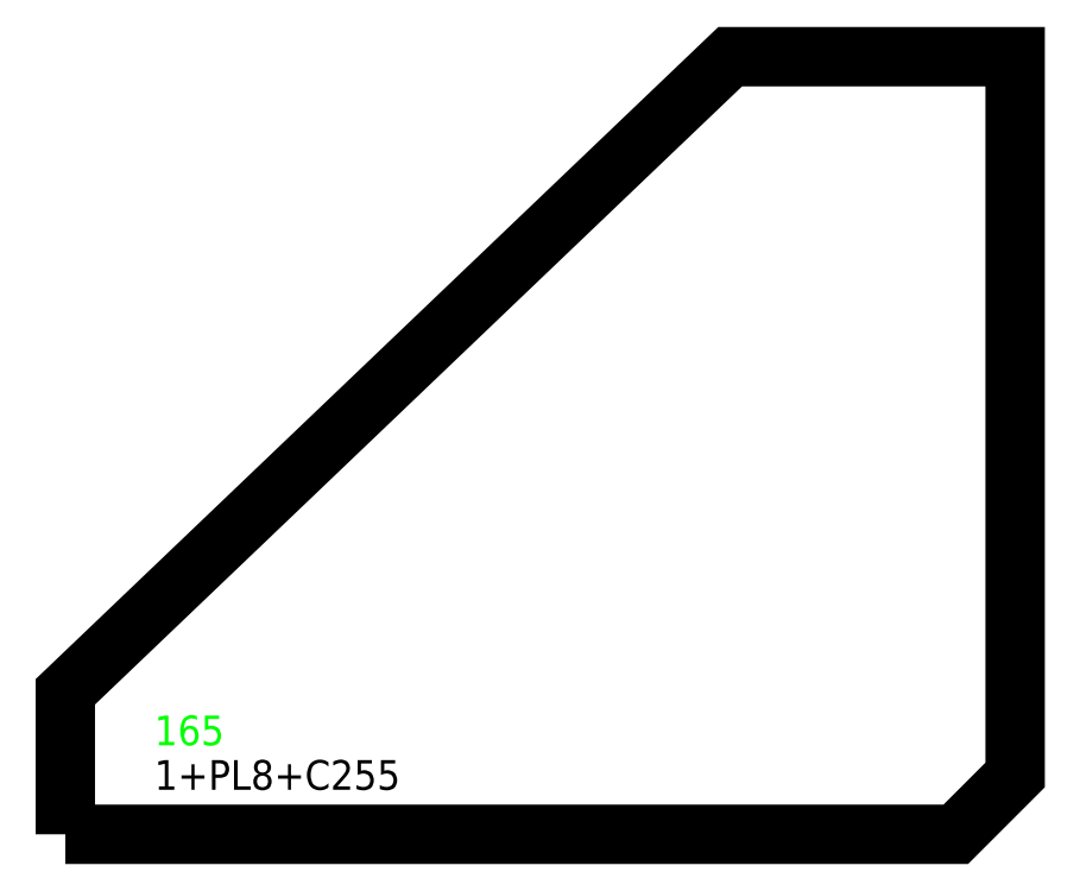
<metadata>
{"format":"dxf","ext":"dxf","renderer":"ezdxf+matplotlib","layout":"modelspace","background":"white","min_lineweight":24,"dpi":150}
</metadata>
<code>
0
SECTION
2
ENTITIES
0
TEXT
8
SCRIBE
10
30
20
30
30
0
40
10
1
165
0
TEXT
8
TEXT
10
30
20
15
30
0
40
10
1
1+PL8+C255
0
POLYLINE
8
CUT
66
1
10
0
20
0
30
0
70
1
0
VERTEX
8
CUT
10
0
20
0
30
0
42
0
0
VERTEX
8
CUT
10
0
20
48
30
0
42
0
0
VERTEX
8
CUT
10
224
20
262
30
0
42
0
0
VERTEX
8
CUT
10
320
20
262
30
0
42
0
0
VERTEX
8
CUT
10
320
20
20
30
0
42
0
0
VERTEX
8
CUT
10
300
20
0
30
0
42
0
0
SEQEND
0
ENDSEC
0
EOF

</code>
